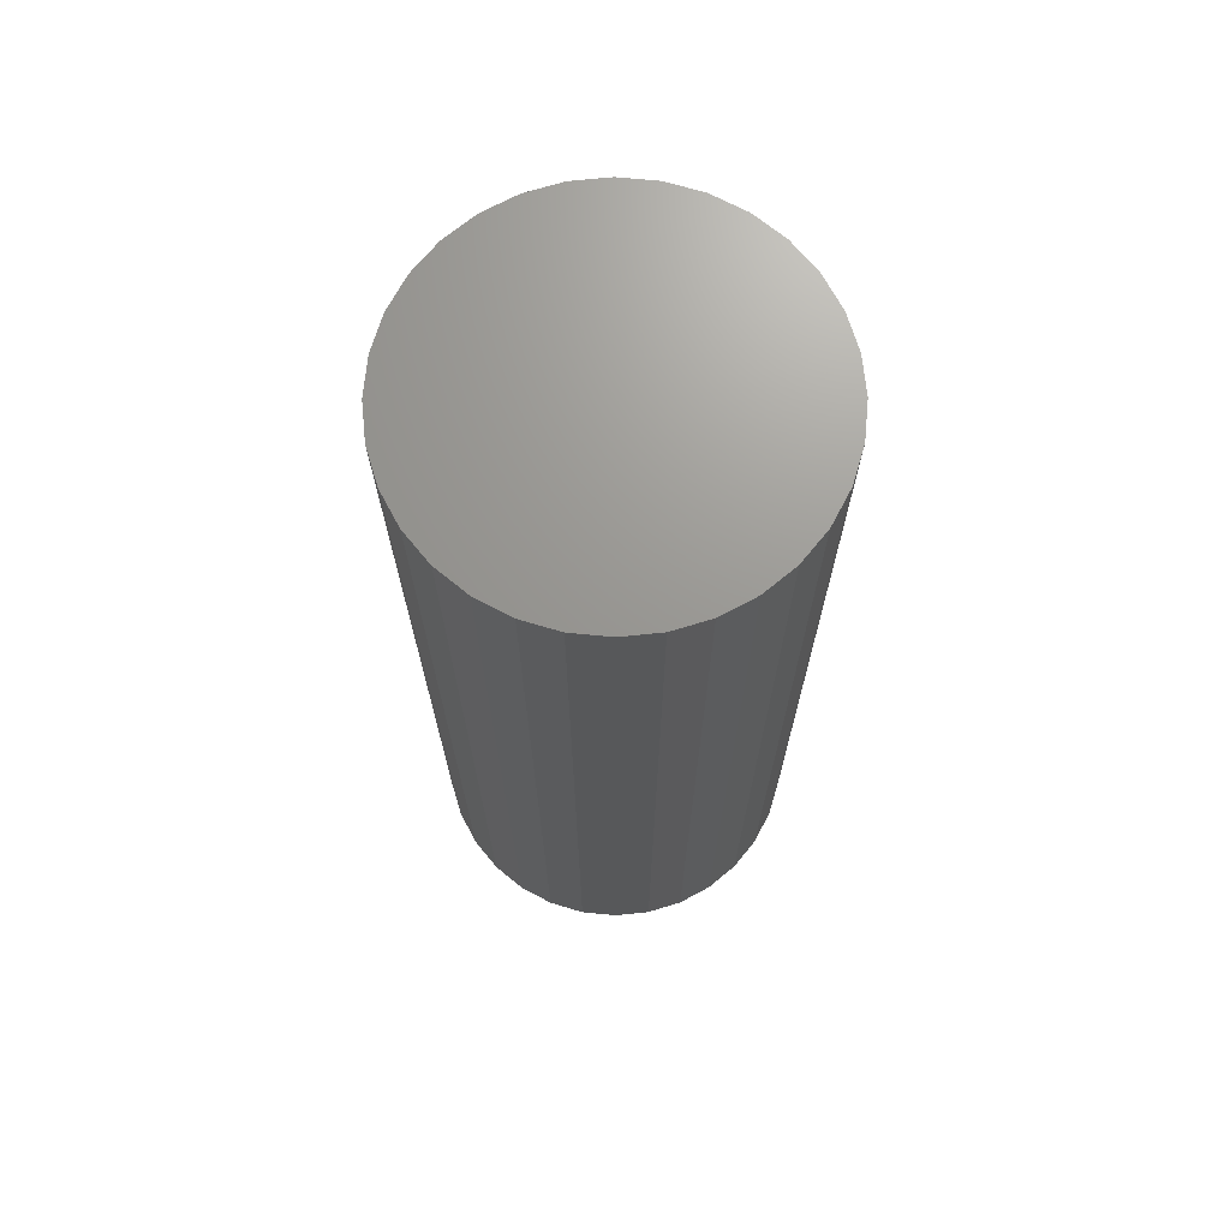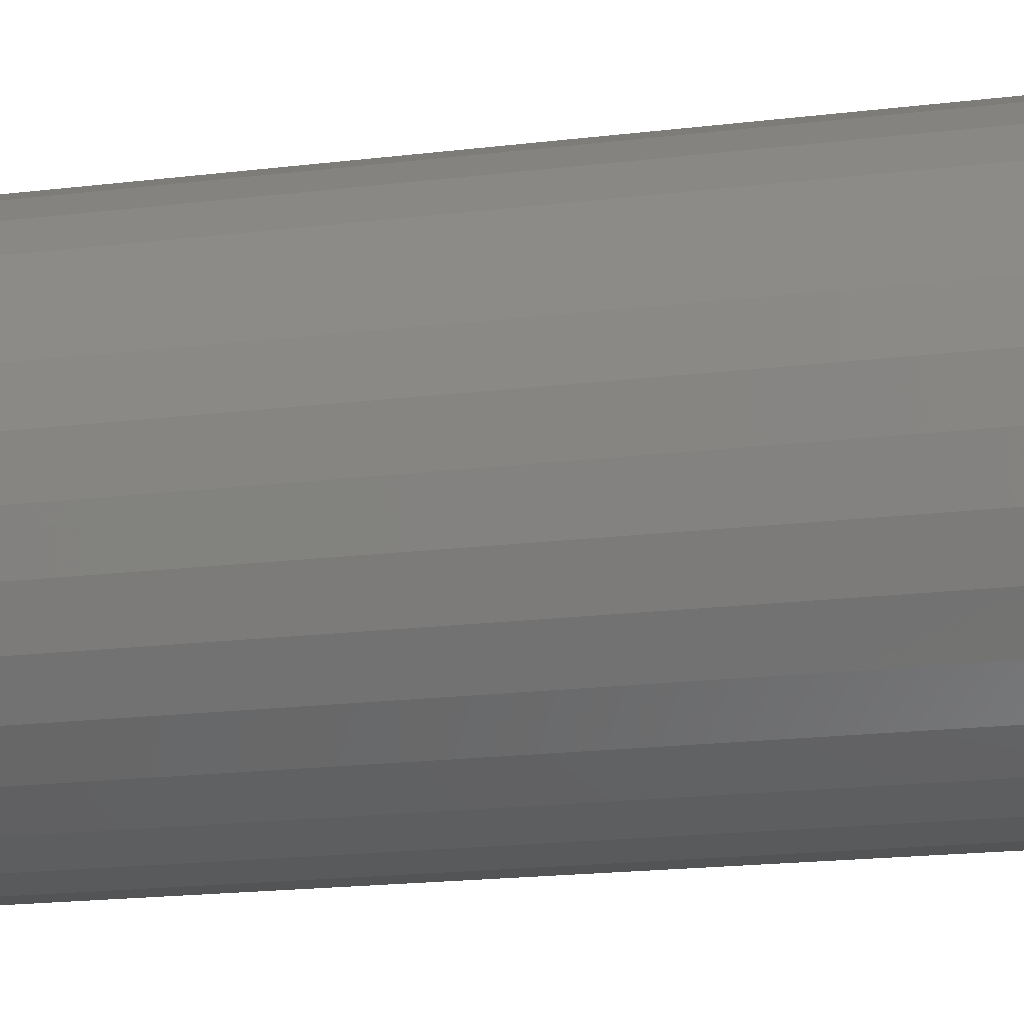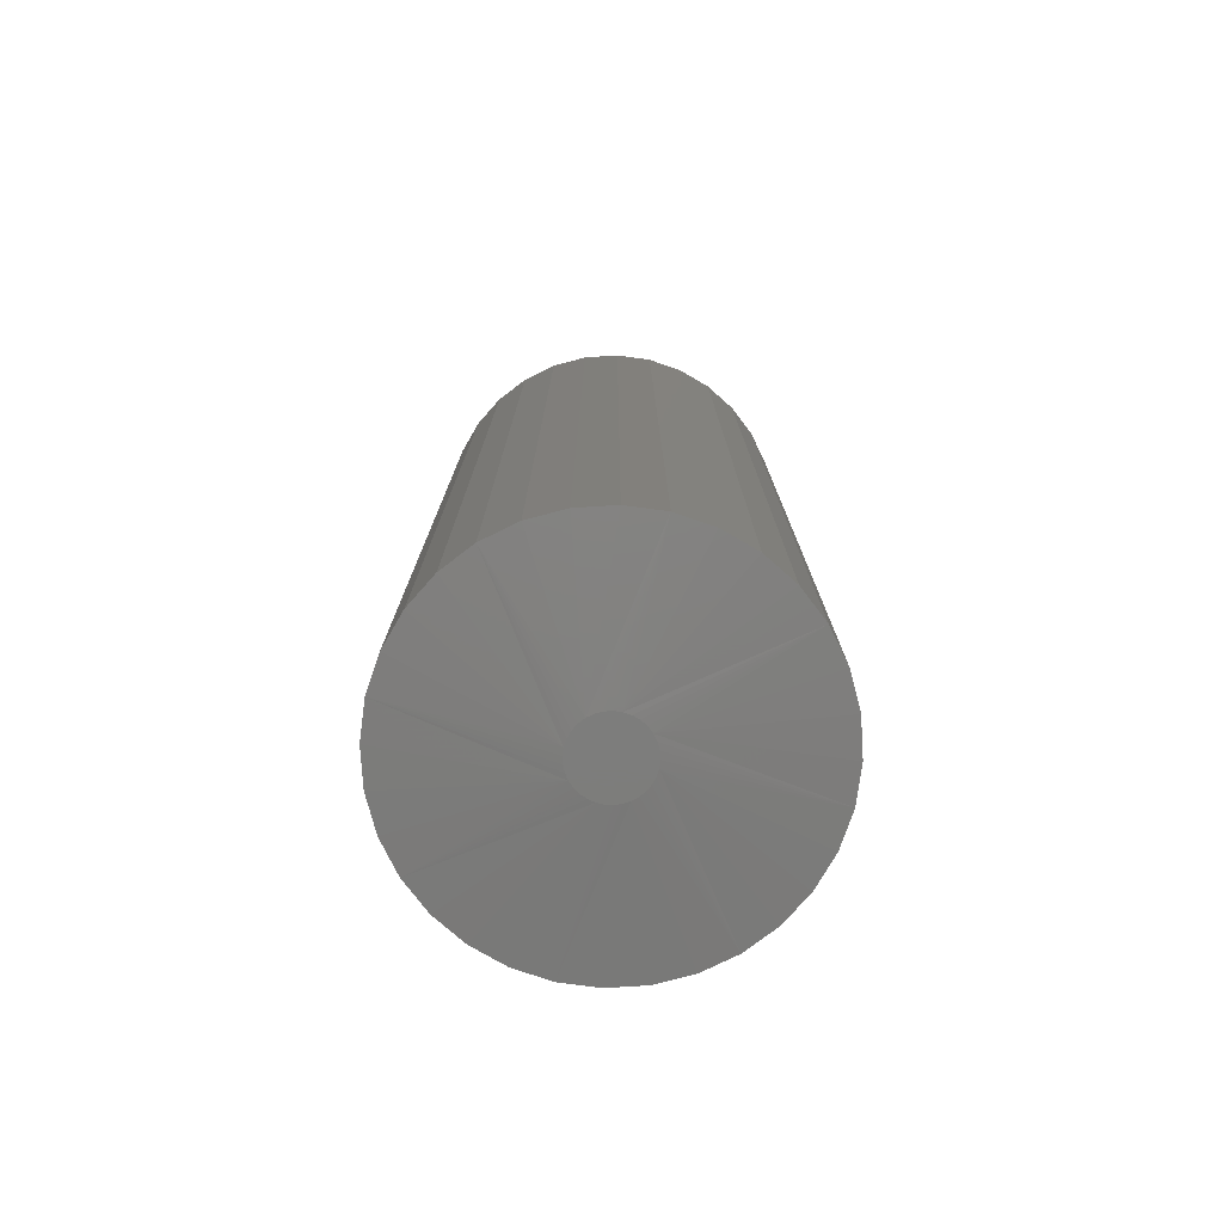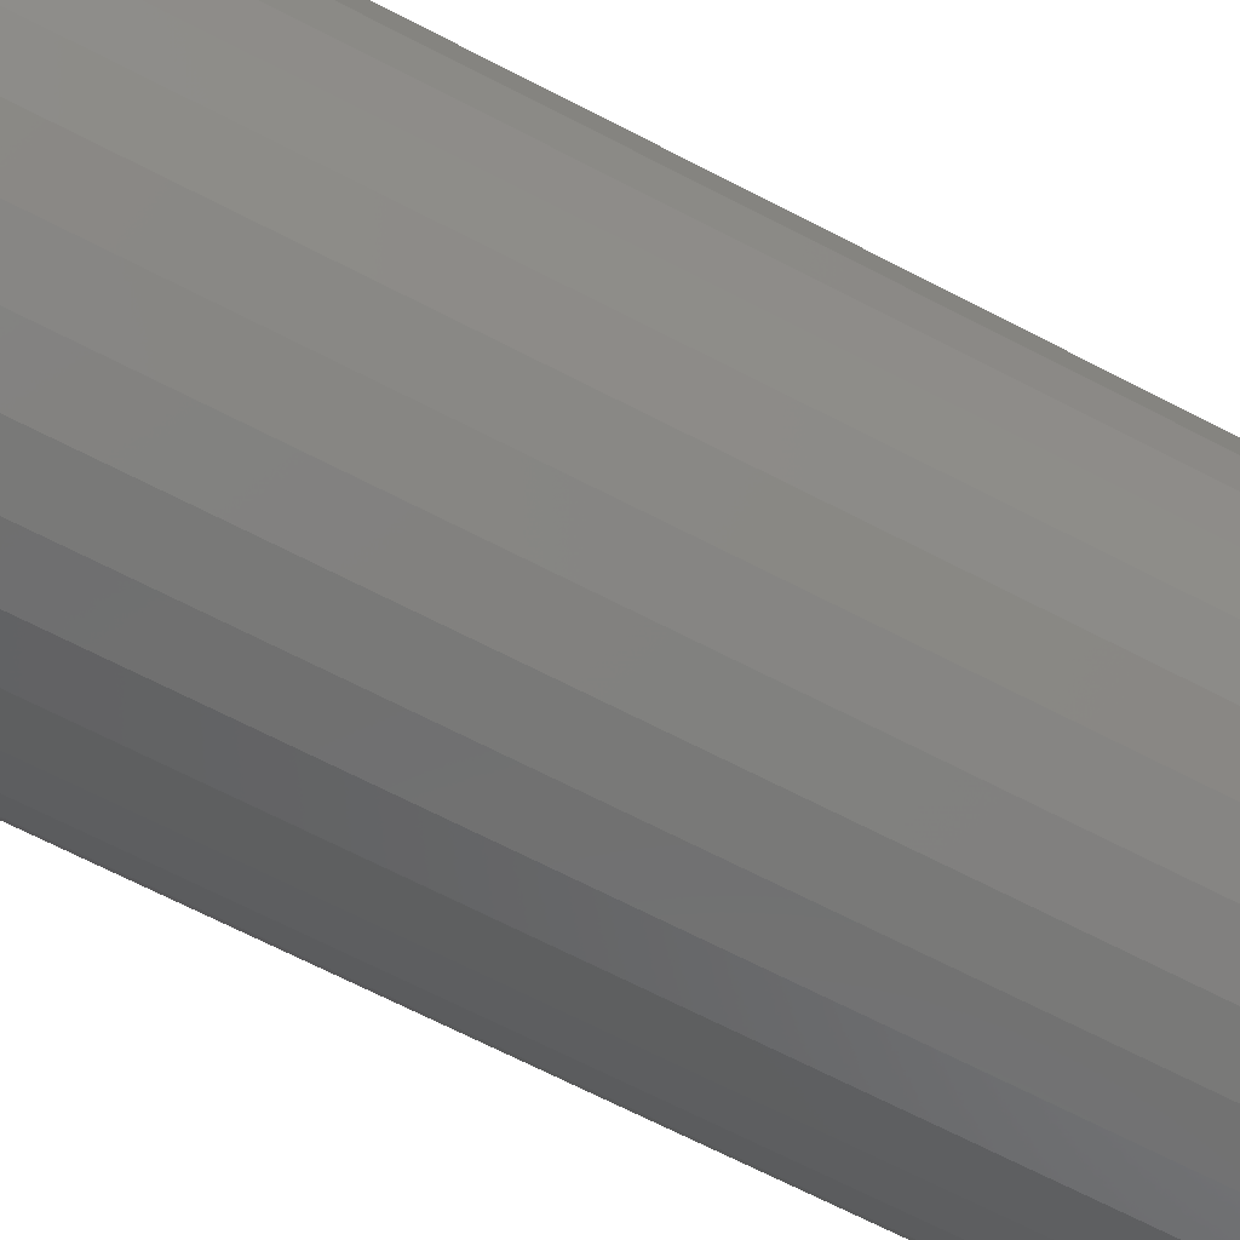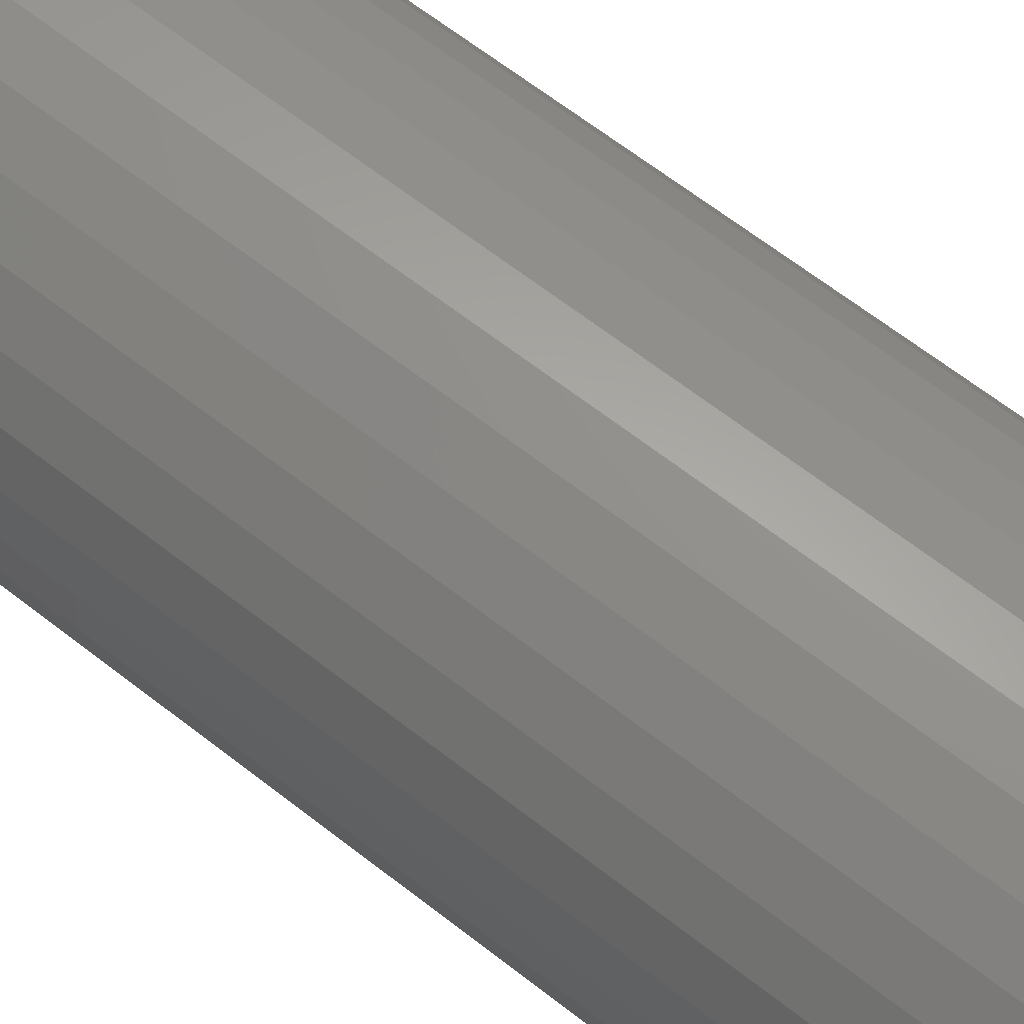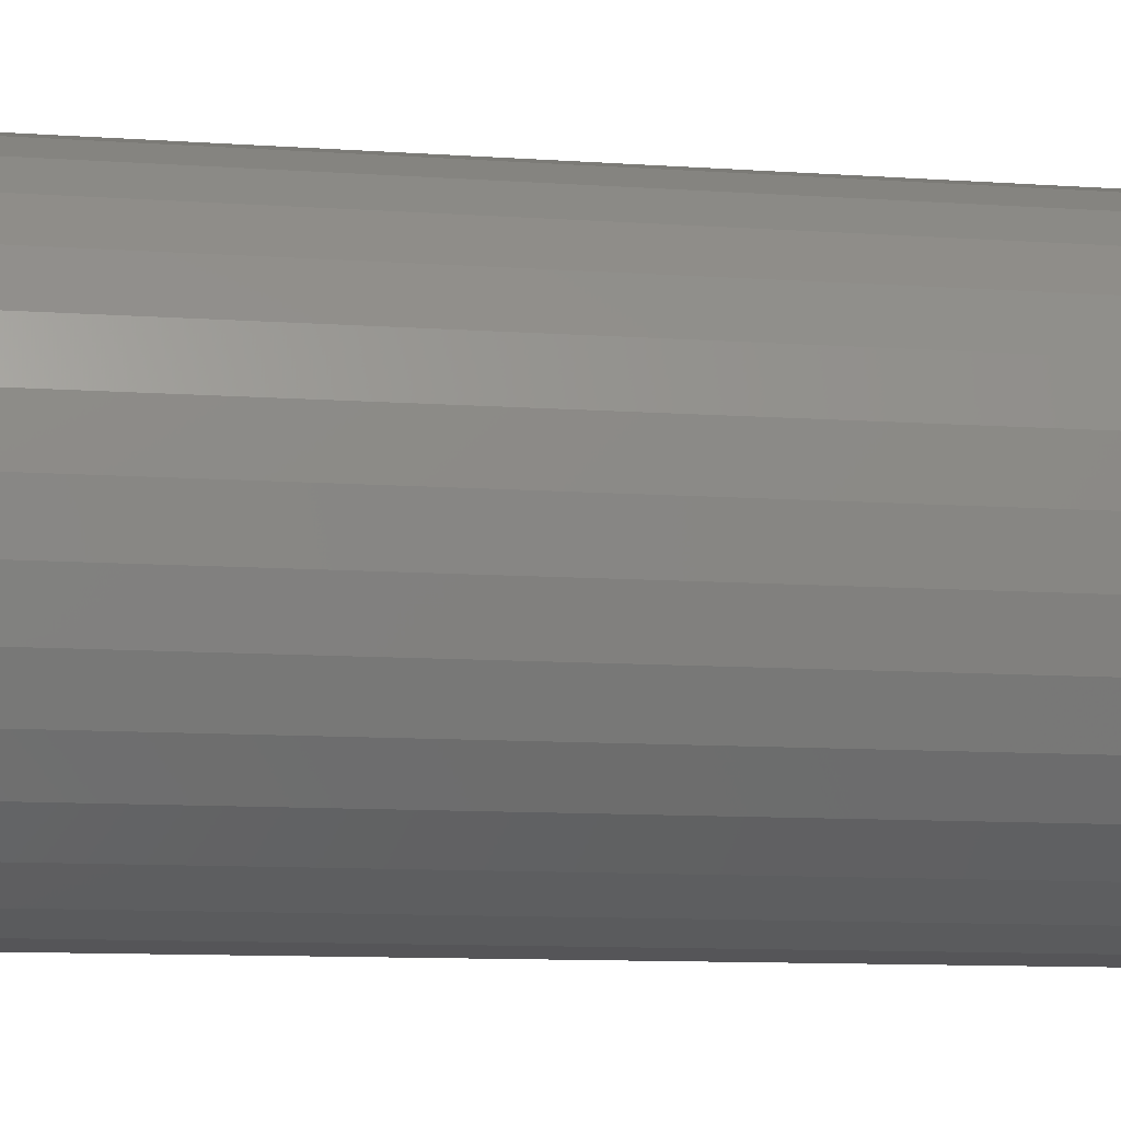
<metadata>
{"format":"stl","ext":"stl","renderer":"f3d","projection":"perspective","resolution":1024,"background":"white","views":[{"elev":70.2,"azim":33.6,"up":"+Z"},{"elev":-17.4,"azim":104.1,"up":"+Y"},{"elev":-76.8,"azim":166.7,"up":"+Z"},{"elev":-66.7,"azim":-117.7,"up":"+Y"},{"elev":65.9,"azim":-52.0,"up":"+Y"},{"elev":-8.9,"azim":78.3,"up":"+Y"}]}
</metadata>
<code>
# stl→obj: 97 verts, 190 faces
v -0.0107 0.01907 0
v -0.006823 0.02024 0
v -0.002796 0.02064 0
v 0.001231 0.02024 0
v 0.005103 0.01907 0
v -0.01426 0.01716 0
v 0.008672 0.01716 0
v -0.01739 0.0146 0
v 0.0118 0.0146 0
v -0.01996 0.01147 0
v 0.01437 0.01147 0
v -0.02187 0.007899 0
v 0.01627 0.007899 0
v -0.02304 0.004027 0
v 0.01745 0.004027 0
v 0.01645 -0.007457 0
v -0.02204 -0.007455 0
v 0.01749 -0.003793 0
v -0.02035 -0.01087 0
v 0.01475 -0.01087 0
v -0.01805 -0.01391 0
v 0.01246 -0.01391 0
v -0.01524 -0.01647 0
v 0.009643 -0.01647 0
v -0.012 -0.01848 0
v 0.006404 -0.01848 0
v 0.002852 -0.01985 0
v -0.0008923 -0.02055 0
v -0.004701 -0.02055 0
v -0.008446 -0.01985 0
v -0.02309 -0.003791 0
v -0.02344 1.684e-07 0
v 0.01785 -6.79e-18 0
v 0.1038 -2.61e-17 0.007812
v 0.1038 0 0.5391
v 0.1017 -0.02079 0.007812
v 0.1017 -0.02079 0.5391
v 0.09567 -0.04079 0.007812
v 0.09567 -0.04079 0.5391
v 0.08582 -0.05921 0.007812
v 0.08582 -0.05921 0.5391
v 0.07257 -0.07536 0.007812
v 0.07257 -0.07536 0.5391
v 0.05642 -0.08862 0.007812
v 0.05642 -0.08862 0.5391
v 0.03799 -0.09847 0.007812
v 0.03799 -0.09847 0.5391
v 0.018 -0.1045 0.007812
v 0.018 -0.1045 0.5391
v -0.002796 -0.1066 0.007812
v -0.002796 -0.1066 0.5391
v -0.02359 -0.1045 0.007812
v -0.02359 -0.1045 0.5391
v -0.04358 -0.09847 0.007812
v -0.04358 -0.09847 0.5391
v -0.06201 -0.08862 0.007812
v -0.06201 -0.08862 0.5391
v -0.07816 -0.07536 0.007812
v -0.07816 -0.07536 0.5391
v -0.09141 -0.05921 0.007812
v -0.09141 -0.05921 0.5391
v -0.1013 -0.04079 0.007812
v -0.1013 -0.04079 0.5391
v -0.1073 -0.02079 0.007812
v -0.1073 -0.02079 0.5391
v -0.1094 -3.428e-17 0.007812
v -0.1094 1.305e-17 0.5391
v -0.1073 0.02079 0.007812
v -0.1073 0.02079 0.5391
v -0.1013 0.04079 0.007812
v -0.1013 0.04079 0.5391
v -0.09141 0.05921 0.007812
v -0.09141 0.05921 0.5391
v -0.07816 0.07536 0.007812
v -0.07816 0.07536 0.5391
v -0.06201 0.08862 0.007812
v -0.06201 0.08862 0.5391
v -0.04358 0.09847 0.007812
v -0.04358 0.09847 0.5391
v -0.02359 0.1045 0.007812
v -0.02359 0.1045 0.5391
v -0.002796 0.1066 0.007812
v -0.002796 0.1066 0.5391
v 0.018 0.1045 0.007812
v 0.018 0.1045 0.5391
v 0.03799 0.09847 0.007812
v 0.03799 0.09847 0.5391
v 0.05642 0.08862 0.007812
v 0.05642 0.08862 0.5391
v 0.07257 0.07536 0.007812
v 0.07257 0.07536 0.5391
v 0.08582 0.05921 0.007812
v 0.08582 0.05921 0.5391
v 0.09567 0.04079 0.007812
v 0.09567 0.04079 0.5391
v 0.1017 0.02079 0.007812
v 0.1017 0.02079 0.5391
f 1 2 3
f 1 3 4
f 5 1 4
f 6 1 5
f 7 6 5
f 8 6 7
f 9 8 7
f 10 8 9
f 11 10 9
f 12 10 11
f 13 12 11
f 14 12 13
f 15 14 13
f 16 17 18
f 19 17 16
f 20 19 16
f 21 19 20
f 22 21 20
f 23 21 22
f 24 23 22
f 25 23 24
f 26 27 28
f 26 28 29
f 26 29 30
f 26 30 25
f 26 25 24
f 17 31 18
f 18 31 32
f 18 32 33
f 33 32 14
f 33 14 15
f 34 35 36
f 36 35 37
f 36 37 38
f 38 37 39
f 38 39 40
f 40 39 41
f 40 41 42
f 42 41 43
f 42 43 44
f 44 43 45
f 44 45 46
f 46 45 47
f 46 47 48
f 48 47 49
f 48 49 50
f 50 49 51
f 50 51 52
f 52 51 53
f 52 53 54
f 54 53 55
f 54 55 56
f 56 55 57
f 56 57 58
f 58 57 59
f 58 59 60
f 60 59 61
f 60 61 62
f 62 61 63
f 62 63 64
f 64 63 65
f 64 65 66
f 66 65 67
f 66 67 68
f 68 67 69
f 68 69 70
f 70 69 71
f 70 71 72
f 72 71 73
f 72 73 74
f 74 73 75
f 74 75 76
f 76 75 77
f 76 77 78
f 78 77 79
f 78 79 80
f 80 79 81
f 80 81 82
f 82 81 83
f 82 83 84
f 84 83 85
f 84 85 86
f 86 85 87
f 86 87 88
f 88 87 89
f 88 89 90
f 90 89 91
f 90 91 92
f 92 91 93
f 92 93 94
f 94 93 95
f 94 95 96
f 96 95 97
f 96 97 34
f 34 97 35
f 66 8 10
f 66 10 12
f 66 12 14
f 66 14 32
f 8 66 68
f 8 68 70
f 8 70 72
f 8 72 74
f 90 33 15
f 90 15 13
f 90 13 11
f 90 11 9
f 33 90 92
f 33 92 94
f 33 94 96
f 33 96 34
f 82 9 7
f 82 7 5
f 82 5 4
f 82 4 3
f 9 82 84
f 9 84 86
f 9 86 88
f 9 88 90
f 74 3 2
f 74 2 1
f 74 1 6
f 74 6 8
f 3 74 76
f 3 76 78
f 3 78 80
f 3 80 82
f 23 52 54
f 23 54 56
f 28 44 46
f 28 46 48
f 22 36 38
f 22 38 40
f 34 36 22
f 34 22 20
f 34 20 16
f 34 16 18
f 34 18 33
f 58 32 31
f 58 31 17
f 58 17 19
f 58 19 21
f 58 21 23
f 58 23 56
f 32 58 60
f 32 60 62
f 32 62 64
f 32 64 66
f 50 52 23
f 50 23 25
f 50 25 30
f 50 30 29
f 50 29 28
f 50 28 48
f 42 44 28
f 42 28 27
f 42 27 26
f 42 26 24
f 42 24 22
f 42 22 40
f 81 85 83
f 85 81 79
f 85 79 87
f 87 79 77
f 87 77 89
f 45 55 47
f 47 55 53
f 47 53 49
f 49 53 51
f 89 77 91
f 91 77 75
f 91 75 93
f 93 75 73
f 93 73 95
f 95 73 71
f 95 71 97
f 97 71 69
f 97 69 35
f 35 69 67
f 35 67 37
f 37 67 65
f 37 65 39
f 39 65 63
f 39 63 41
f 41 63 61
f 41 61 43
f 43 61 59
f 43 59 45
f 45 59 57
f 45 57 55

</code>
